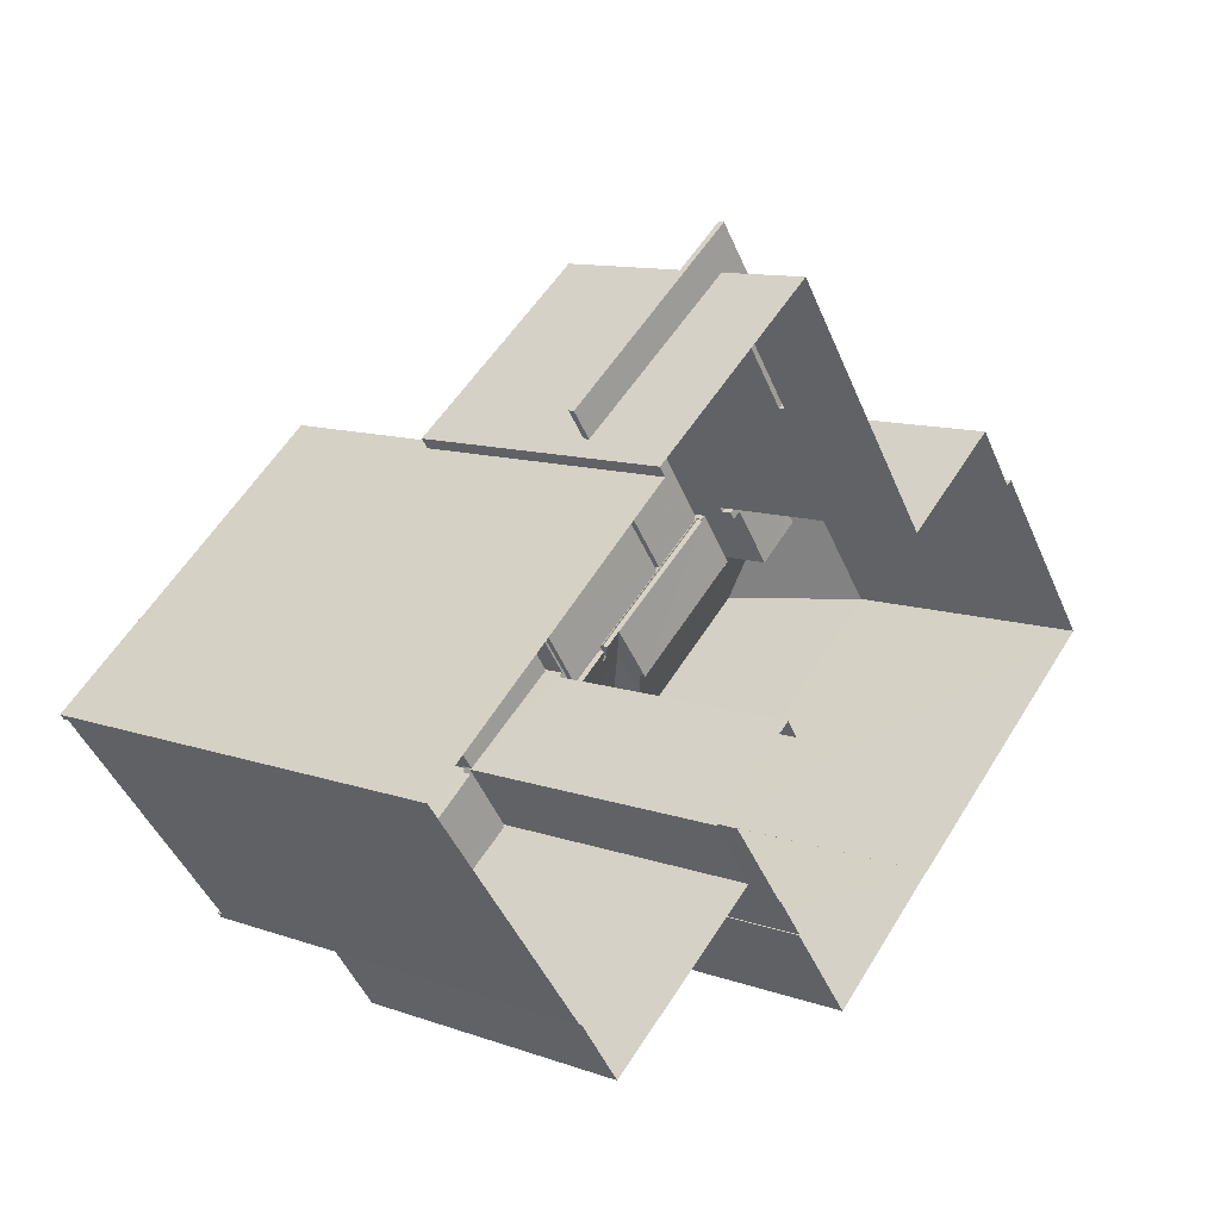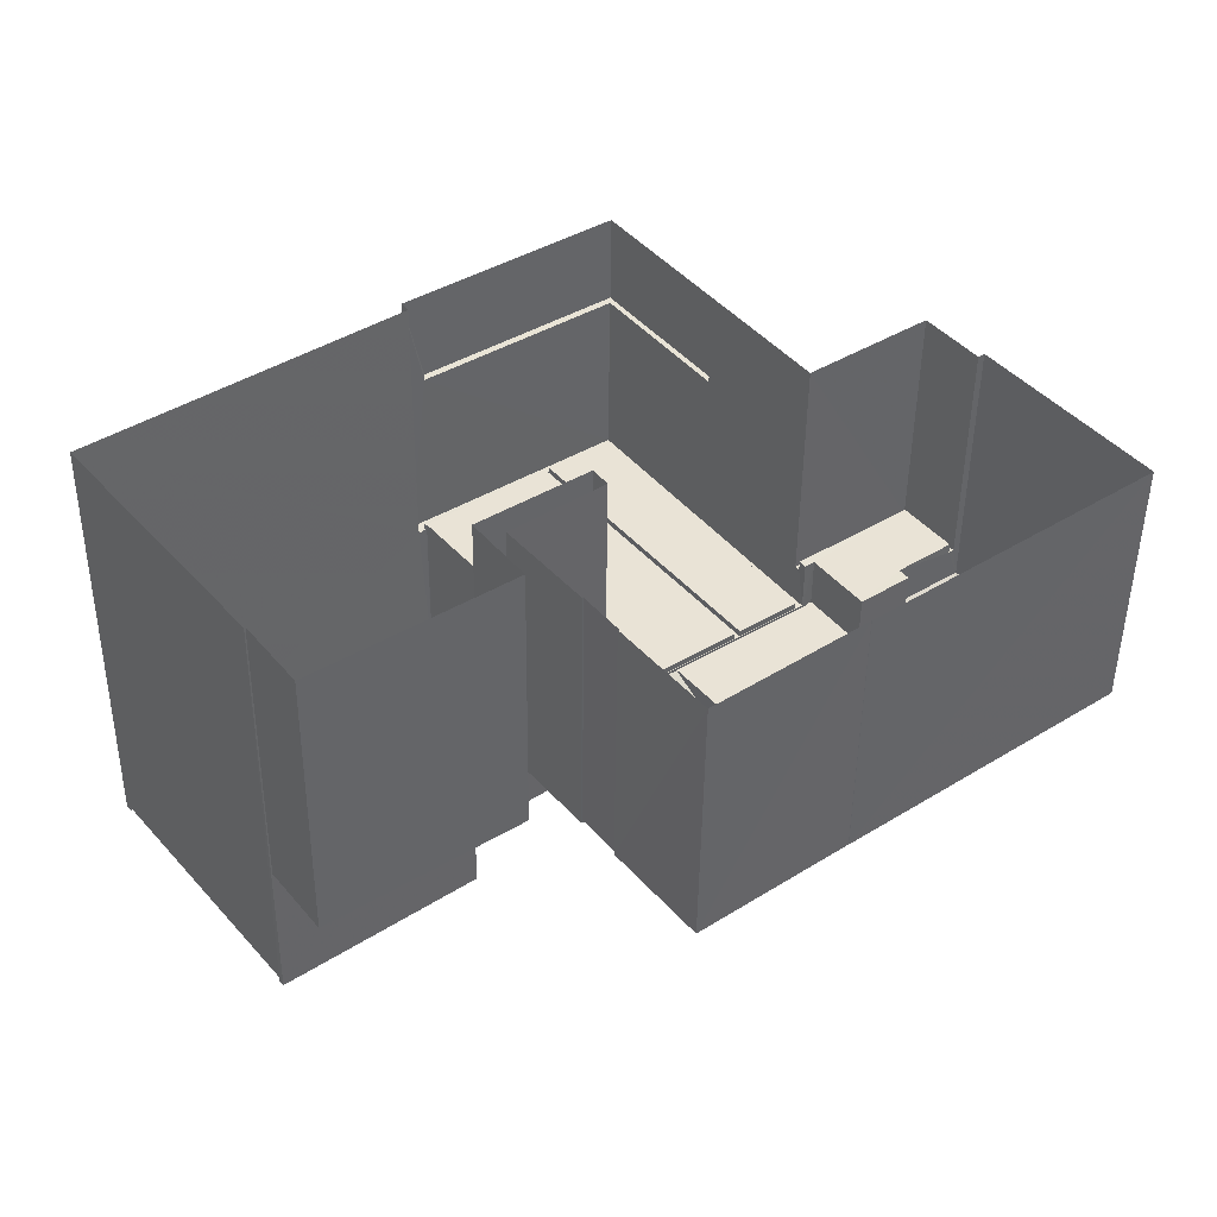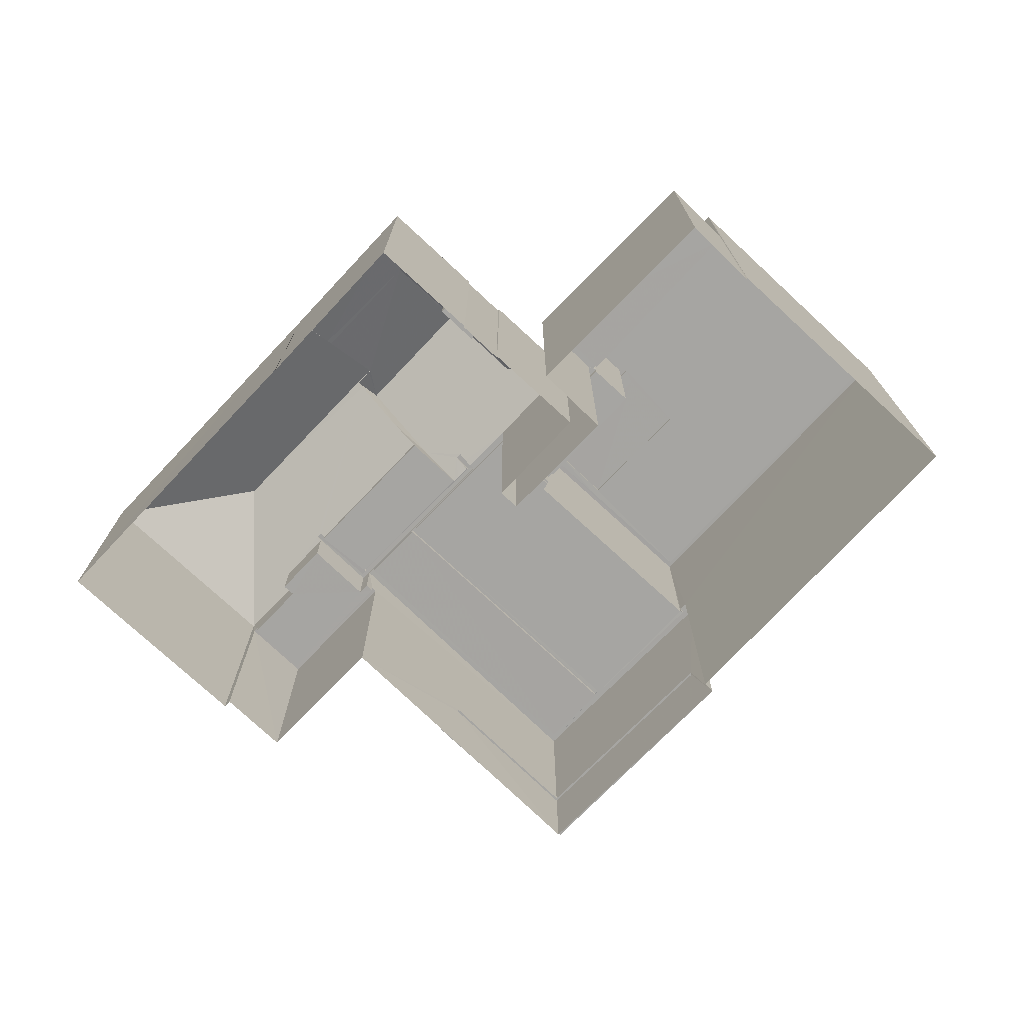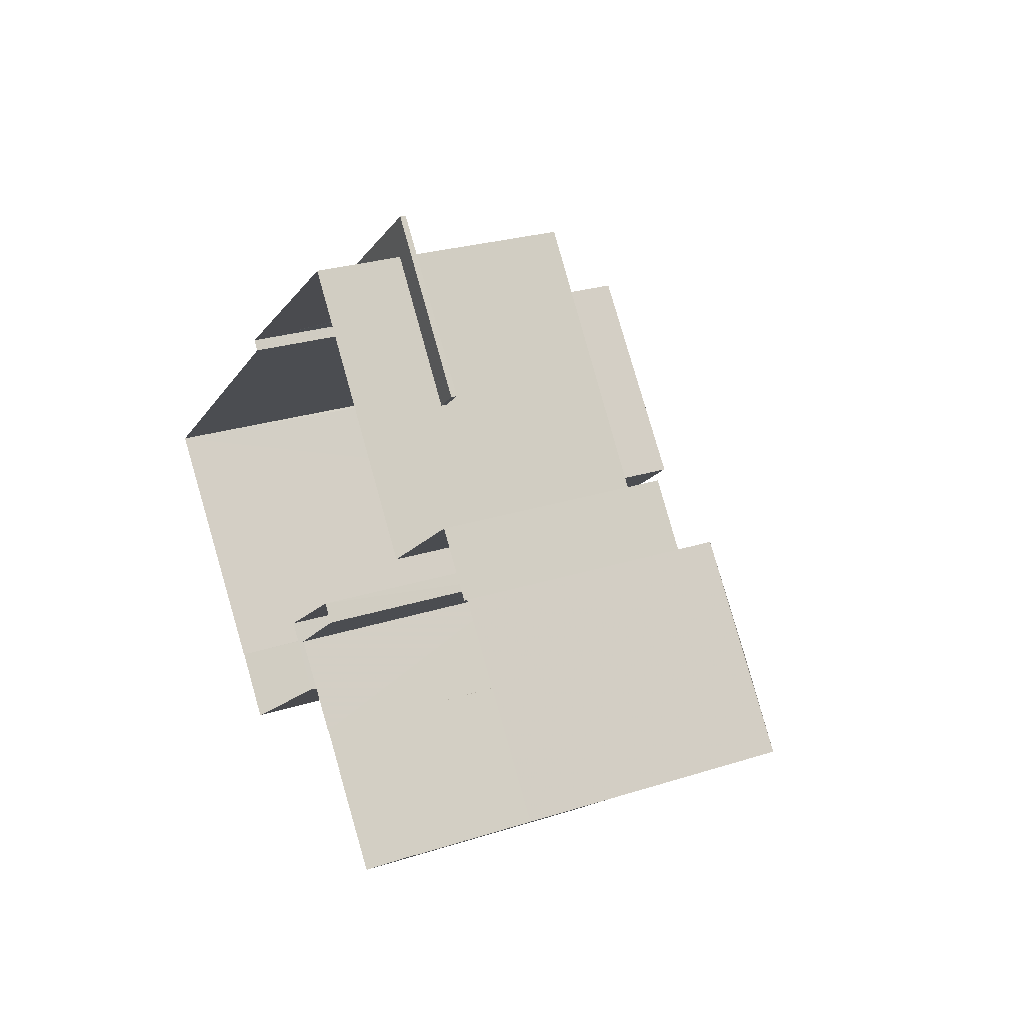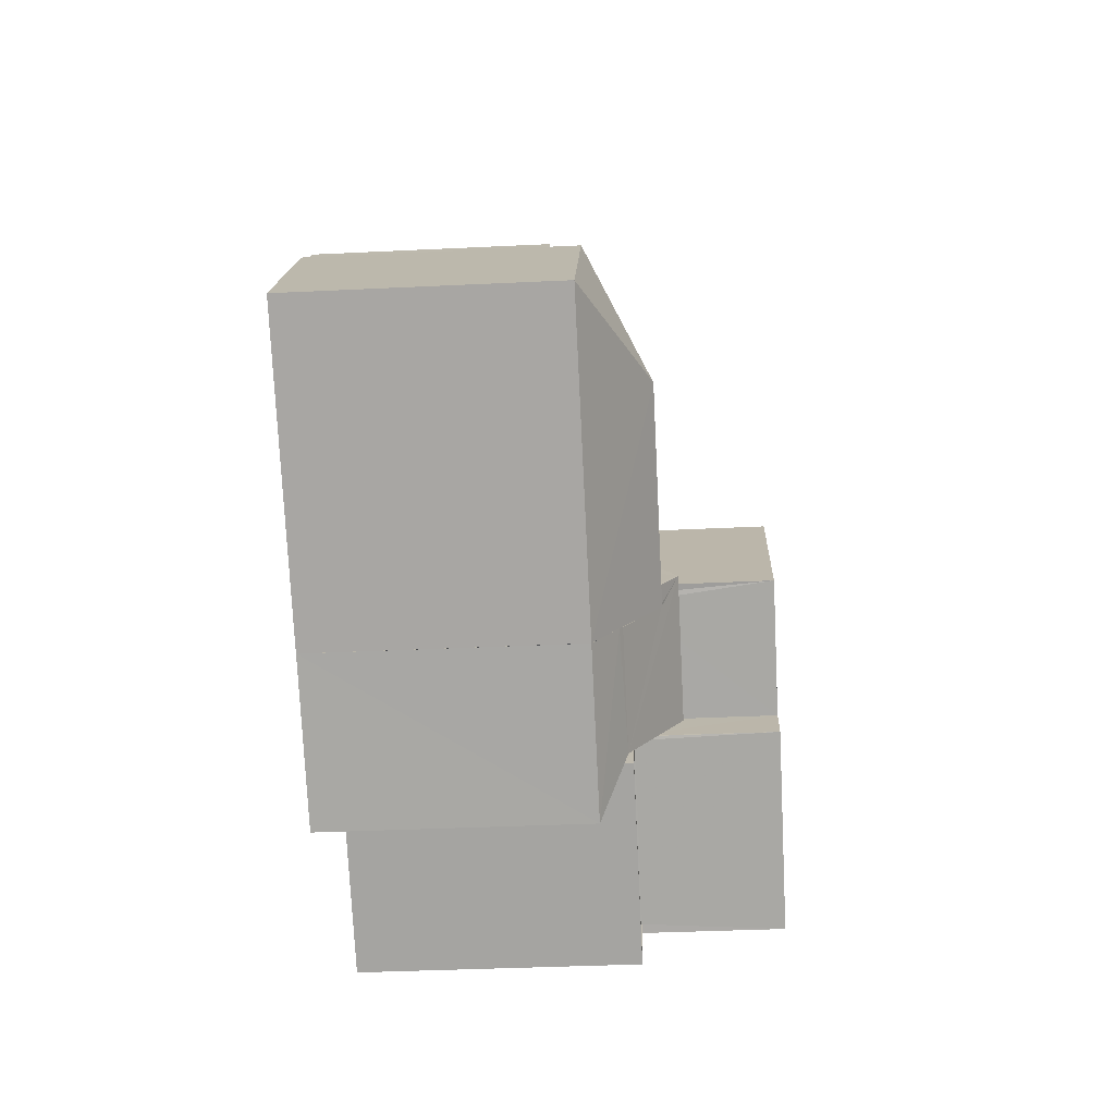
<metadata>
{"format":"obj","ext":"obj","renderer":"f3d","projection":"perspective","resolution":1024,"background":"white","views":[{"elev":11.2,"azim":130.6,"up":"+Y"},{"elev":-48.2,"azim":179.4,"up":"+Y"},{"elev":-73.6,"azim":9.5,"up":"+Z"},{"elev":25.8,"azim":-117.1,"up":"+Y"},{"elev":-37.6,"azim":-86.5,"up":"+Y"}]}
</metadata>
<code>
v -8.931e+04 -9.993e+04 3.608
v -8.932e+04 -9.993e+04 3.609
v -8.932e+04 -9.992e+04 3.608
v -8.932e+04 -9.992e+04 3.608
v -8.933e+04 -9.992e+04 3.608
v -8.932e+04 -9.993e+04 3.609
v -8.932e+04 -9.993e+04 3.609
v -8.933e+04 -9.993e+04 3.61
v -8.933e+04 -9.993e+04 3.61
v -8.933e+04 -9.993e+04 3.61
v -8.932e+04 -9.993e+04 3.609
v -8.932e+04 -9.993e+04 3.609
v -8.933e+04 -9.992e+04 3.609
v -8.933e+04 -9.992e+04 3.609
v -8.933e+04 -9.992e+04 3.61
v -8.933e+04 -9.992e+04 3.61
v -8.934e+04 -9.993e+04 3.61
v -8.933e+04 -9.993e+04 3.61
v -8.933e+04 -9.993e+04 3.61
v -8.932e+04 -9.993e+04 3.609
v -8.933e+04 -9.993e+04 3.61
v -8.933e+04 -9.993e+04 3.61
v -8.933e+04 -9.993e+04 3.609
v -8.933e+04 -9.993e+04 3.609
v -8.932e+04 -9.992e+04 5.852
v -8.932e+04 -9.992e+04 5.852
v -8.933e+04 -9.992e+04 5.852
v -8.933e+04 -9.992e+04 5.852
v -8.933e+04 -9.992e+04 5.853
v -8.933e+04 -9.992e+04 5.853
v -8.933e+04 -9.993e+04 11.62
v -8.933e+04 -9.993e+04 11.62
v -8.933e+04 -9.993e+04 11.61
v -8.933e+04 -9.993e+04 11.61
v -8.933e+04 -9.993e+04 11.52
v -8.933e+04 -9.992e+04 10.07
v -8.932e+04 -9.993e+04 10.52
v -8.932e+04 -9.993e+04 10.52
v -8.932e+04 -9.993e+04 10.52
v -8.932e+04 -9.993e+04 10.52
v -8.932e+04 -9.993e+04 14.29
v -8.931e+04 -9.993e+04 14.29
v -8.932e+04 -9.992e+04 14.29
v -8.932e+04 -9.993e+04 14.29
v -8.932e+04 -9.992e+04 14.29
v -8.932e+04 -9.992e+04 14.29
v -8.933e+04 -9.993e+04 11.61
v -8.933e+04 -9.993e+04 10.1
v -8.933e+04 -9.992e+04 10.1
v -8.933e+04 -9.992e+04 10.1
v -8.932e+04 -9.992e+04 10.1
v -8.933e+04 -9.992e+04 6.002
v -8.933e+04 -9.992e+04 6.003
v -8.933e+04 -9.992e+04 6.002
v -8.933e+04 -9.992e+04 6.003
v -8.932e+04 -9.992e+04 6.002
v -8.932e+04 -9.992e+04 6.002
v -8.932e+04 -9.992e+04 14.37
v -8.932e+04 -9.993e+04 14.37
v -8.932e+04 -9.993e+04 14.37
v -8.932e+04 -9.993e+04 14.37
v -8.933e+04 -9.992e+04 9.033
v -8.933e+04 -9.993e+04 9.033
v -8.933e+04 -9.992e+04 9.033
v -8.933e+04 -9.992e+04 9.033
v -8.933e+04 -9.992e+04 9.033
v -8.933e+04 -9.992e+04 9.033
v -8.933e+04 -9.992e+04 9.033
v -8.933e+04 -9.992e+04 9.033
v -8.933e+04 -9.993e+04 12.01
v -8.933e+04 -9.993e+04 10.75
v -8.933e+04 -9.993e+04 10.75
v -8.932e+04 -9.993e+04 10.52
v -8.933e+04 -9.993e+04 10.52
v -8.932e+04 -9.993e+04 10.52
v -8.932e+04 -9.993e+04 10.52
v -8.933e+04 -9.993e+04 10.72
v -8.933e+04 -9.993e+04 10.75
v -8.933e+04 -9.993e+04 10.54
v -8.933e+04 -9.993e+04 10.72
v -8.933e+04 -9.993e+04 10.4
v -8.932e+04 -9.993e+04 10.07
v -8.933e+04 -9.992e+04 10.25
v -8.933e+04 -9.992e+04 10.25
v -8.933e+04 -9.993e+04 10.25
v -8.933e+04 -9.993e+04 10.25
v -8.933e+04 -9.993e+04 10.25
v -8.933e+04 -9.993e+04 10.25
v -8.933e+04 -9.993e+04 10.25
v -8.933e+04 -9.993e+04 10.25
v -8.932e+04 -9.993e+04 10.25
v -8.932e+04 -9.993e+04 10.25
v -8.933e+04 -9.992e+04 9.283
v -8.933e+04 -9.992e+04 9.283
v -8.933e+04 -9.992e+04 9.283
v -8.933e+04 -9.992e+04 9.283
v -8.933e+04 -9.992e+04 9.283
v -8.933e+04 -9.992e+04 9.283
v -8.932e+04 -9.993e+04 14.43
v -8.932e+04 -9.993e+04 14.43
v -8.932e+04 -9.993e+04 14.43
v -8.932e+04 -9.993e+04 14.43
v -8.931e+04 -9.993e+04 14.43
v -8.931e+04 -9.993e+04 14.43
v -8.932e+04 -9.992e+04 14.43
v -8.932e+04 -9.992e+04 14.43
v -8.932e+04 -9.993e+04 14.43
v -8.932e+04 -9.993e+04 14.43
v -8.933e+04 -9.993e+04 14.43
v -8.932e+04 -9.993e+04 14.43
v -8.933e+04 -9.992e+04 10.25
v -8.933e+04 -9.992e+04 10.25
v -8.933e+04 -9.992e+04 10.25
v -8.933e+04 -9.993e+04 10.25
v -8.933e+04 -9.993e+04 10.25
v -8.933e+04 -9.993e+04 10.25
v -8.933e+04 -9.993e+04 10.25
v -8.933e+04 -9.992e+04 10.25
v -8.933e+04 -9.993e+04 10.75
v -8.933e+04 -9.993e+04 12.01
v -8.932e+04 -9.993e+04 10.77
v -8.932e+04 -9.993e+04 10.77
v -8.932e+04 -9.993e+04 10.77
v -8.932e+04 -9.993e+04 10.77
v -8.932e+04 -9.993e+04 10.77
v -8.932e+04 -9.993e+04 10.77
v -8.933e+04 -9.993e+04 10.77
v -8.932e+04 -9.993e+04 10.77
v -8.932e+04 -9.993e+04 10.77
v -8.932e+04 -9.993e+04 10.77
v -8.933e+04 -9.993e+04 10.77
v -8.932e+04 -9.993e+04 10.77
v -8.932e+04 -9.993e+04 10.77
v -8.932e+04 -9.993e+04 10.77
v -8.932e+04 -9.993e+04 14.29
v -8.932e+04 -9.993e+04 14.29
v -8.932e+04 -9.993e+04 14.29
v -8.932e+04 -9.993e+04 14.29
v -8.932e+04 -9.993e+04 14.29
v -8.932e+04 -9.993e+04 14.29
v -8.933e+04 -9.993e+04 10.02
v -8.933e+04 -9.993e+04 10.02
v -8.933e+04 -9.993e+04 10.02
v -8.933e+04 -9.993e+04 10.02
v -8.933e+04 -9.993e+04 10.07
v -8.933e+04 -9.993e+04 10.07
v -8.933e+04 -9.993e+04 10.07
v -8.933e+04 -9.993e+04 10.07
v -8.933e+04 -9.993e+04 10.67
v -8.933e+04 -9.993e+04 10.17
v -8.933e+04 -9.993e+04 10.1
v -8.933e+04 -9.993e+04 10.1
v -8.933e+04 -9.993e+04 10.1
v -8.933e+04 -9.993e+04 10.34
v -8.933e+04 -9.993e+04 10.34
v -8.933e+04 -9.993e+04 10.2
v -8.932e+04 -9.992e+04 10.25
v -8.932e+04 -9.992e+04 10.25
v -8.932e+04 -9.992e+04 10.25
v -8.932e+04 -9.992e+04 10.25
v -8.932e+04 -9.992e+04 10.25
v -8.932e+04 -9.992e+04 10.25
v -8.933e+04 -9.993e+04 10.07
v -8.933e+04 -9.993e+04 10.08
v -8.933e+04 -9.993e+04 10.1
v -8.933e+04 -9.992e+04 10.09
v -8.933e+04 -9.993e+04 10.09
v -8.933e+04 -9.993e+04 10.09
v -8.933e+04 -9.993e+04 10.09
v -8.933e+04 -9.992e+04 10.09
v -8.933e+04 -9.992e+04 10.09
v -8.933e+04 -9.993e+04 10.25
v -8.933e+04 -9.993e+04 10.61
v -8.934e+04 -9.993e+04 10.07
v -8.933e+04 -9.993e+04 10.34
v -8.933e+04 -9.993e+04 10.34
v -8.933e+04 -9.992e+04 10.34
v -8.933e+04 -9.993e+04 10.34
v -8.933e+04 -9.993e+04 10.34
v -8.933e+04 -9.992e+04 10.34
v -8.933e+04 -9.993e+04 10.1
v -8.933e+04 -9.993e+04 10.1
v -8.933e+04 -9.993e+04 10.1
v -8.932e+04 -9.992e+04 10.1
v -8.932e+04 -9.992e+04 10.1
v -8.932e+04 -9.992e+04 10.1
v -8.932e+04 -9.993e+04 10.1
v -8.932e+04 -9.992e+04 10.1
v -8.933e+04 -9.992e+04 10.26
v -8.933e+04 -9.992e+04 10.07
v -8.933e+04 -9.993e+04 10.26
v -8.933e+04 -9.993e+04 10.75
v -8.933e+04 -9.993e+04 10.26
v -8.933e+04 -9.993e+04 10.07
f 1 2 3
f 4 3 5
f 6 1 7
f 8 9 10
f 11 12 6
f 13 14 15
f 14 5 3
f 16 15 17
f 18 17 19
f 10 9 19
f 20 21 22
f 22 10 23
f 6 12 2
f 2 24 3
f 20 22 23
f 24 23 14
f 6 2 1
f 17 15 14
f 24 14 3
f 17 14 19
f 10 19 23
f 14 23 19
f 25 26 27
f 25 27 28
f 27 29 28
f 27 30 29
f 31 32 33
f 32 34 33
f 35 36 31
f 35 31 33
f 37 38 39
f 40 37 39
f 41 42 43
f 44 42 41
f 43 45 46
f 41 43 46
f 47 34 32
f 48 49 50
f 48 51 49
f 52 53 54
f 53 55 54
f 56 52 54
f 57 56 54
f 58 59 60
f 58 61 59
f 62 63 64
f 65 64 66
f 66 67 68
f 68 67 69
f 64 63 67
f 66 64 67
f 34 70 33
f 70 47 71
f 71 47 72
f 34 47 70
f 73 74 75
f 76 73 75
f 77 78 71
f 71 79 80
f 81 82 78
f 81 78 77
f 77 71 80
f 83 84 85
f 86 83 85
f 87 88 89
f 89 90 91
f 90 92 91
f 88 90 89
f 93 94 95
f 96 95 97
f 97 95 98
f 95 94 98
f 99 100 101
f 102 100 99
f 103 104 105
f 105 104 106
f 99 107 108
f 109 108 110
f 102 99 108
f 109 110 106
f 110 105 106
f 108 107 110
f 111 112 113
f 87 89 114
f 115 116 89
f 89 116 114
f 115 112 116
f 117 112 115
f 113 112 118
f 118 112 117
f 119 70 120
f 121 122 123
f 124 122 125
f 121 123 126
f 127 128 129
f 130 127 131
f 124 125 130
f 127 129 131
f 130 132 127
f 133 132 130
f 134 133 130
f 125 134 130
f 125 122 121
f 135 44 136
f 135 136 137
f 45 138 46
f 139 138 45
f 136 138 139
f 41 136 44
f 136 41 140
f 136 140 138
f 141 142 143
f 144 141 143
f 81 145 82
f 146 32 31
f 147 148 149
f 150 151 152
f 152 153 154
f 150 152 154
f 153 119 154
f 119 78 155
f 155 78 156
f 119 155 154
f 157 111 158
f 159 160 157
f 111 113 161
f 162 160 159
f 158 111 161
f 159 157 158
f 161 117 115
f 158 161 115
f 82 163 164
f 82 164 78
f 164 156 78
f 164 165 156
f 166 167 168
f 168 169 166
f 170 167 166
f 171 170 166
f 169 168 119
f 153 169 119
f 168 172 119
f 172 173 119
f 31 36 174
f 154 155 175
f 176 177 178
f 155 179 175
f 178 177 180
f 175 179 180
f 177 175 180
f 78 119 120
f 149 71 72
f 149 148 71
f 181 182 183
f 181 183 184
f 184 185 186
f 182 187 183
f 185 188 186
f 183 185 184
f 174 146 31
f 189 190 36
f 35 189 36
f 176 172 191
f 35 192 176
f 173 172 176
f 173 176 192
f 189 178 193
f 35 176 178
f 35 178 189
f 194 71 148
f 194 79 71
f 71 120 70
f 110 107 136
f 139 110 136
f 52 56 25
f 28 52 25
f 113 50 49
f 113 118 50
f 21 20 82
f 145 21 82
f 28 53 52
f 28 29 53
f 5 27 26
f 26 4 5
f 4 57 157
f 111 57 54
f 157 57 111
f 4 26 57
f 105 43 42
f 103 105 42
f 122 124 12
f 11 122 12
f 13 97 98
f 13 15 97
f 91 187 182
f 89 91 182
f 188 159 186
f 188 162 159
f 167 172 168
f 167 191 172
f 193 67 63
f 178 180 193
f 193 180 67
f 46 58 60
f 41 46 60
f 83 166 84
f 83 171 166
f 62 64 190
f 189 62 190
f 19 146 18
f 19 147 146
f 75 74 127
f 132 75 127
f 1 3 160
f 1 160 104
f 160 106 104
f 188 185 162
f 185 106 162
f 162 106 160
f 77 141 81
f 81 144 145
f 145 144 21
f 21 144 22
f 81 141 144
f 120 71 78
f 181 115 89
f 182 181 89
f 163 20 23
f 163 82 20
f 87 163 88
f 88 163 24
f 87 164 163
f 24 163 23
f 148 19 9
f 148 147 19
f 194 148 9
f 8 194 9
f 17 36 16
f 17 174 36
f 161 113 49
f 51 161 49
f 99 135 137
f 99 101 135
f 12 130 2
f 12 124 130
f 76 75 132
f 76 132 108
f 132 102 108
f 132 133 102
f 107 137 136
f 107 99 137
f 55 53 29
f 30 55 29
f 96 65 66
f 95 96 66
f 114 116 179
f 114 179 155
f 165 114 156
f 114 155 156
f 116 112 179
f 179 112 180
f 180 112 67
f 112 69 67
f 134 38 37
f 123 6 7
f 133 134 102
f 123 7 100
f 126 123 100
f 134 37 126
f 102 126 100
f 102 134 126
f 158 115 181
f 184 158 181
f 62 189 193
f 63 62 193
f 3 4 157
f 160 3 157
f 26 25 56
f 57 26 56
f 139 45 110
f 45 43 105
f 110 45 105
f 41 60 59
f 140 41 59
f 131 88 130
f 130 88 2
f 131 90 88
f 2 88 24
f 158 186 159
f 158 184 186
f 117 50 118
f 117 48 50
f 146 174 17
f 18 146 17
f 154 175 150
f 175 86 85
f 150 85 151
f 175 85 150
f 165 164 87
f 114 165 87
f 1 104 42
f 1 44 7
f 135 100 7
f 104 103 42
f 135 101 100
f 44 135 7
f 1 42 44
f 38 134 125
f 39 38 125
f 125 40 39
f 125 121 40
f 96 190 64
f 190 96 36
f 36 97 16
f 64 65 96
f 16 97 15
f 96 97 36
f 183 109 106
f 185 183 106
f 98 14 13
f 98 94 14
f 33 70 35
f 35 70 192
f 70 119 192
f 126 40 121
f 126 37 40
f 183 187 91
f 183 129 109
f 109 128 108
f 73 76 128
f 128 76 108
f 91 92 129
f 129 128 109
f 183 91 129
f 73 127 74
f 73 128 127
f 138 61 58
f 46 138 58
f 138 59 61
f 138 140 59
f 123 11 6
f 123 122 11
f 93 95 66
f 68 93 66
f 141 77 80
f 142 141 80
f 47 32 72
f 149 146 147
f 72 32 149
f 149 32 146
f 22 143 10
f 22 144 143
f 166 169 153
f 166 153 84
f 153 85 84
f 152 151 85
f 153 152 85
f 68 69 93
f 14 30 5
f 69 112 93
f 14 94 55
f 94 112 111
f 93 112 94
f 5 30 27
f 55 111 54
f 30 14 55
f 55 94 111
f 86 175 83
f 171 83 170
f 170 83 177
f 83 175 177
f 92 131 129
f 92 90 131
f 192 119 173
f 176 191 177
f 191 170 177
f 191 167 170
f 80 79 142
f 142 79 143
f 10 143 8
f 143 79 194
f 8 143 194
f 161 48 117
f 161 51 48

</code>
